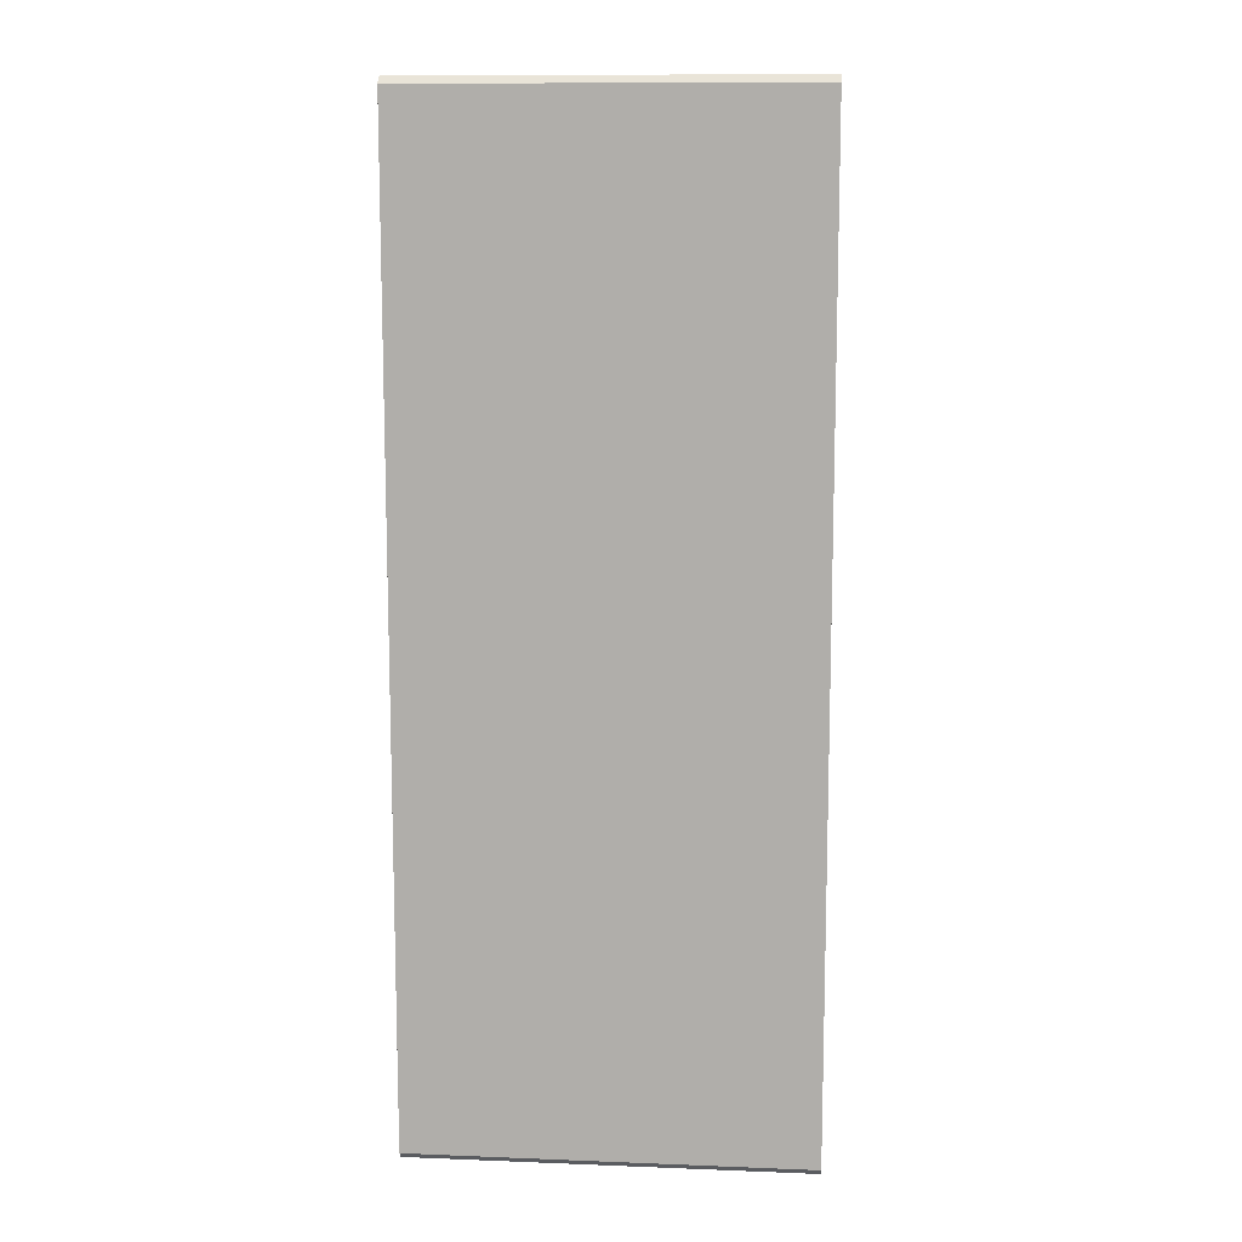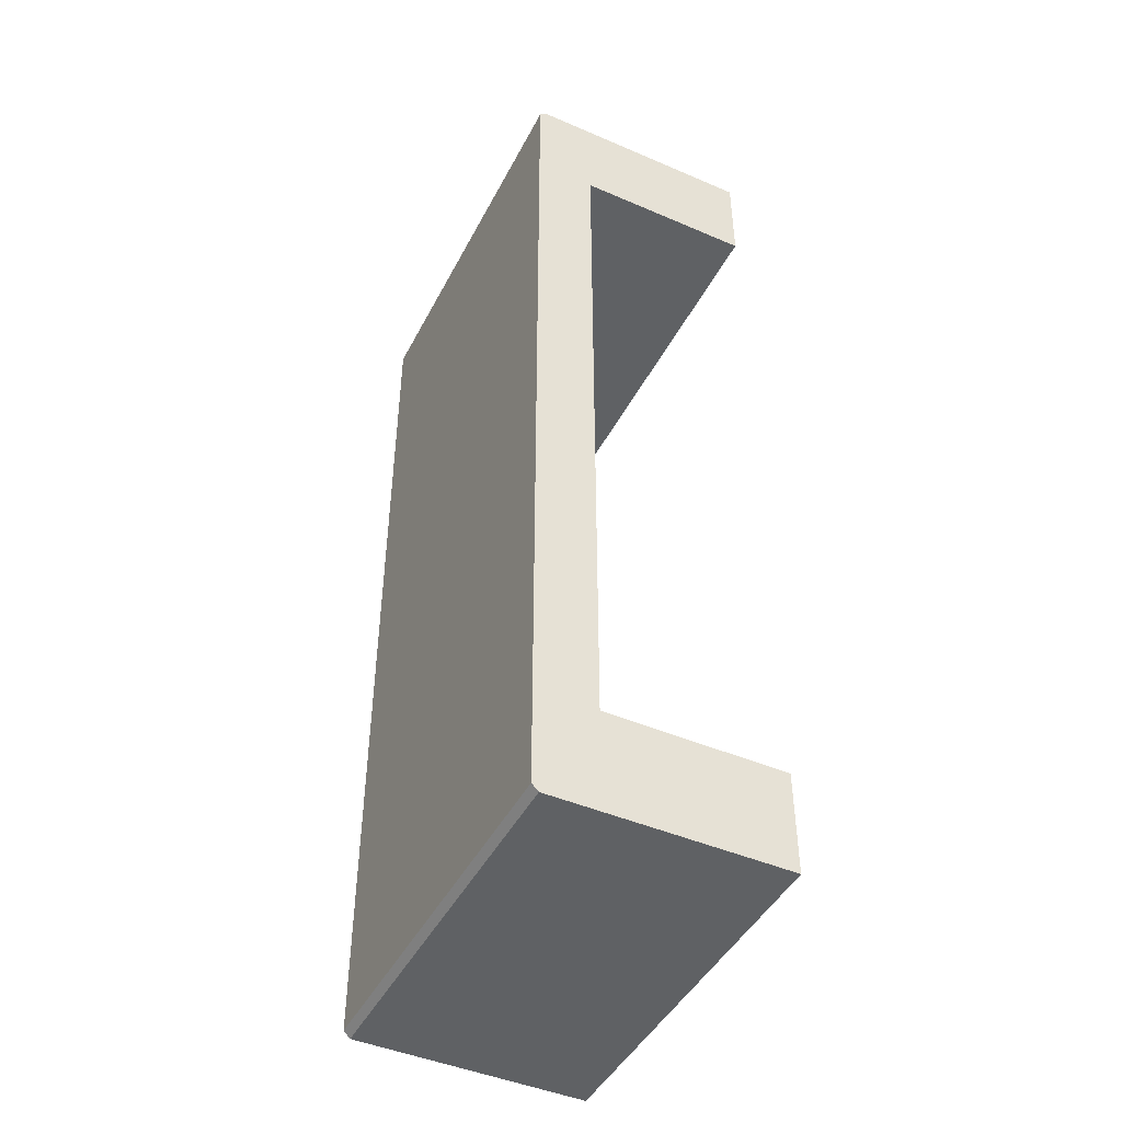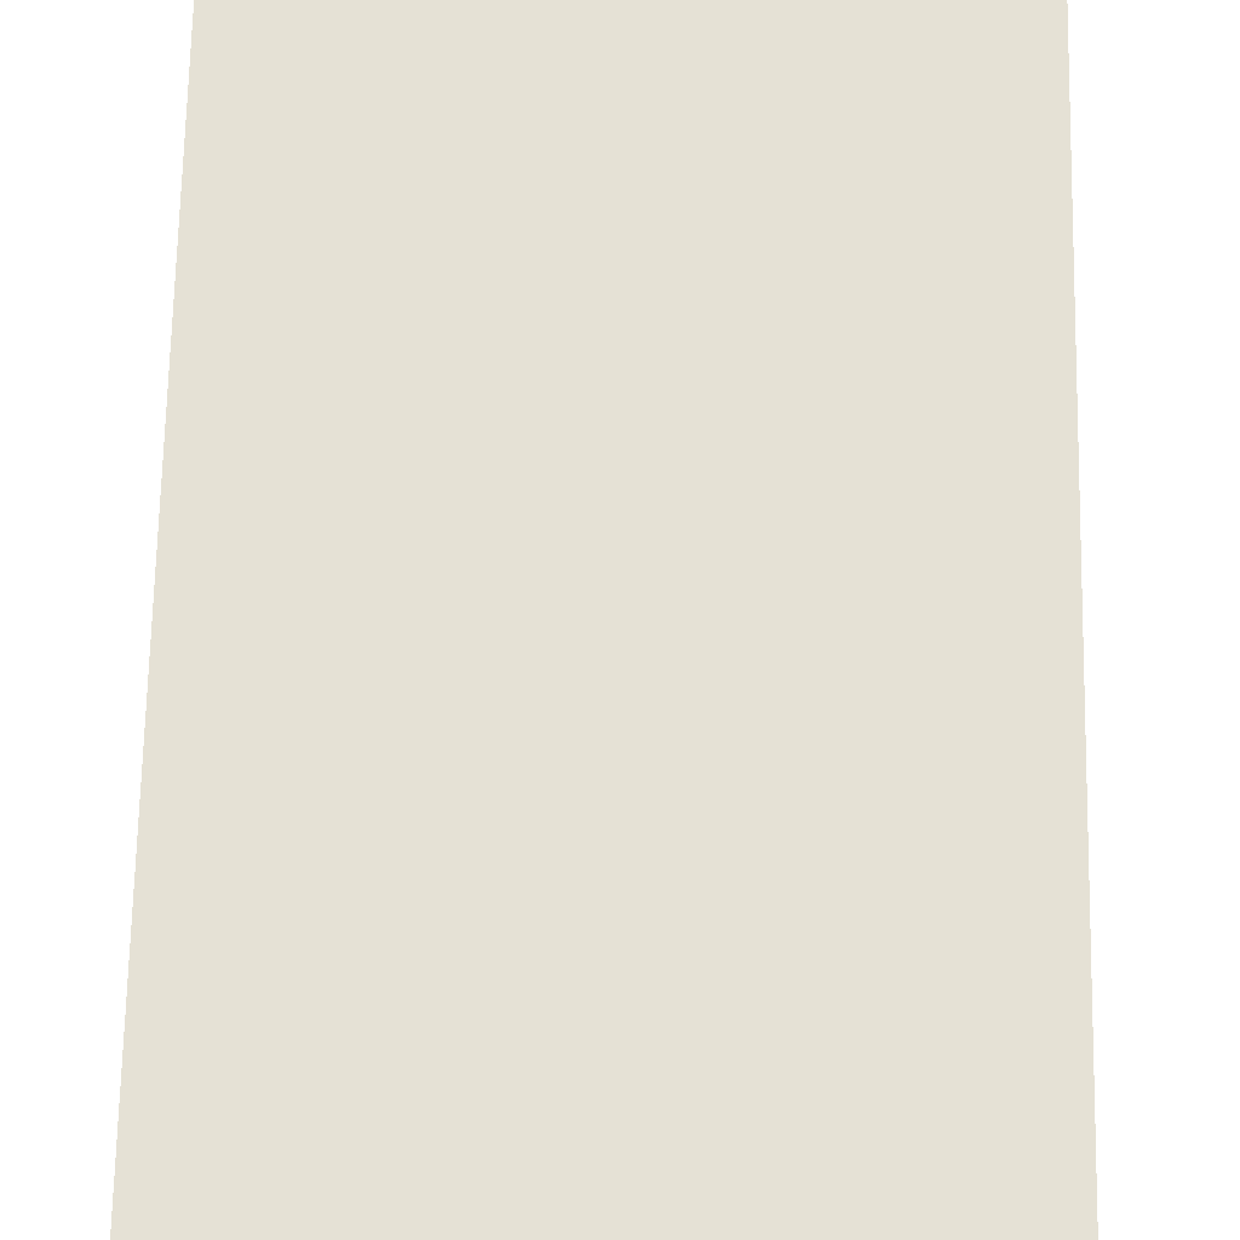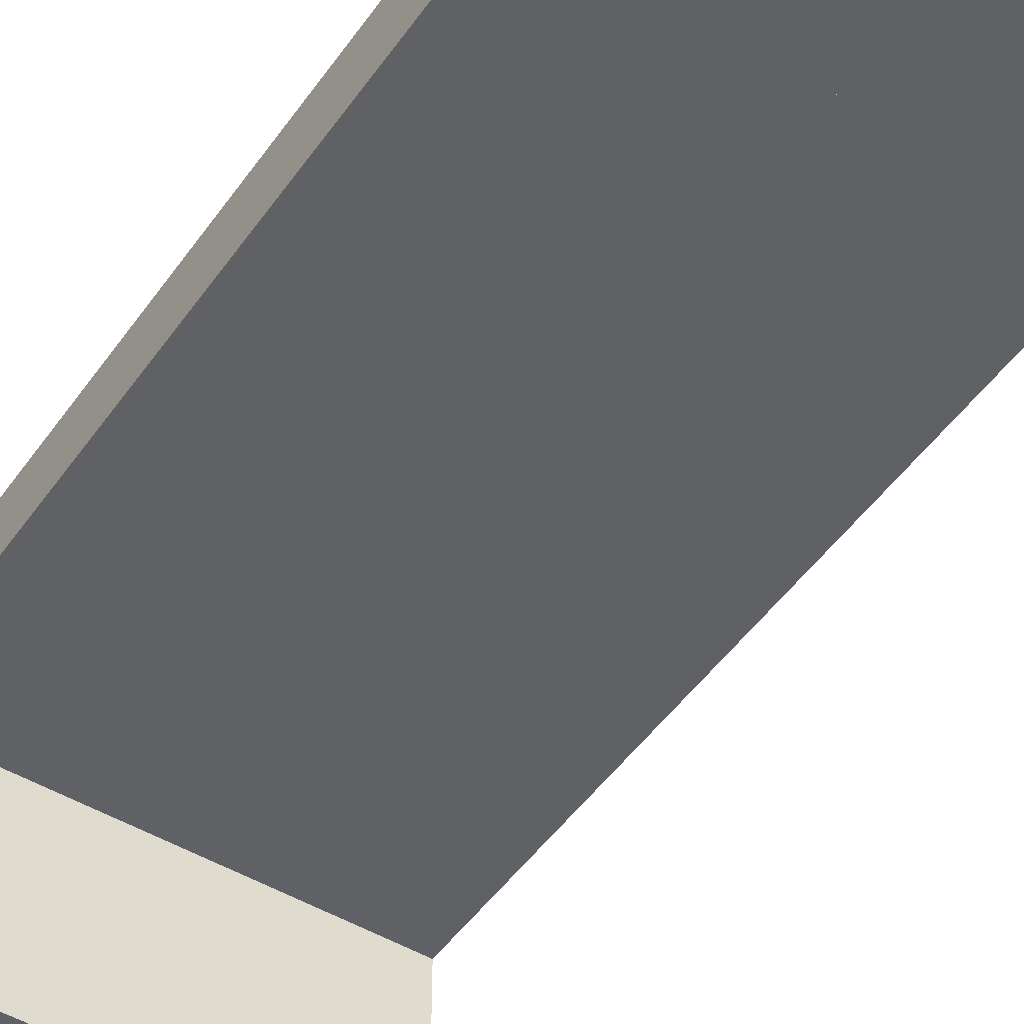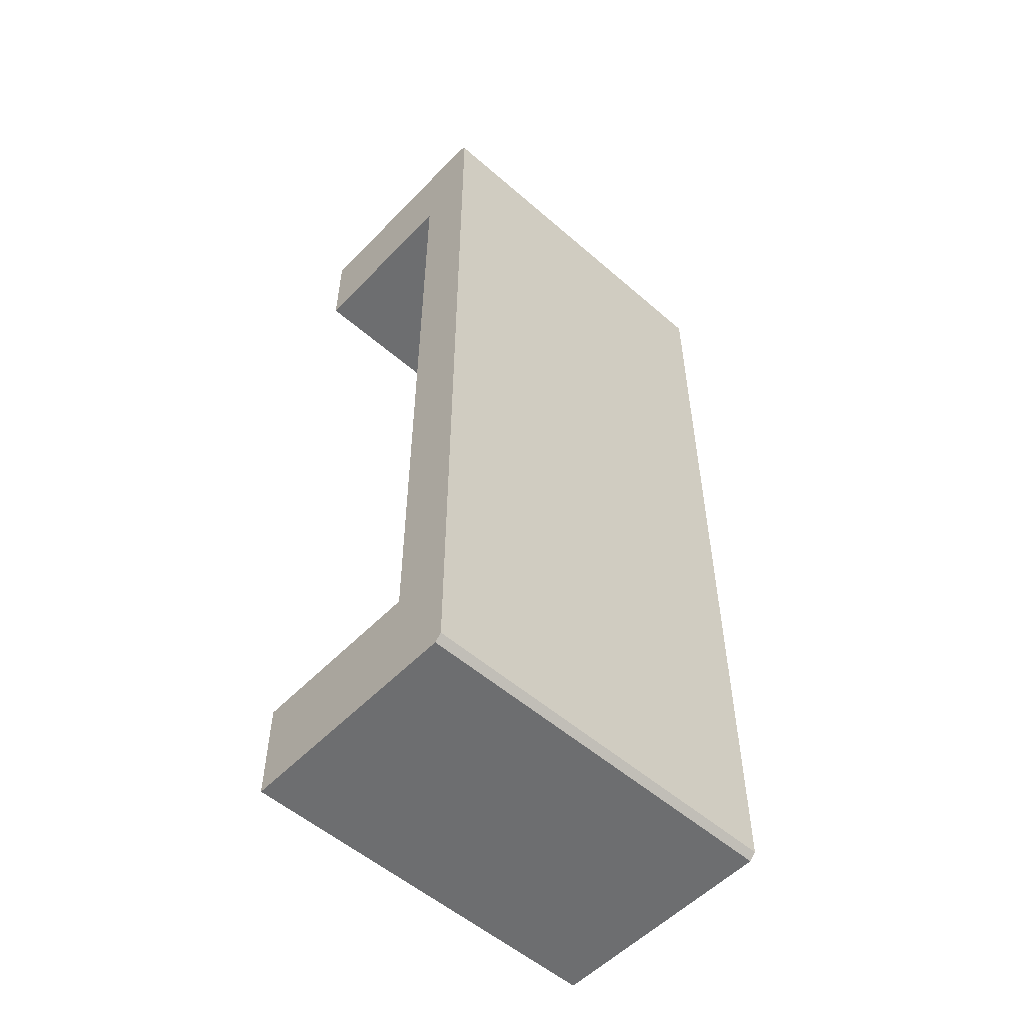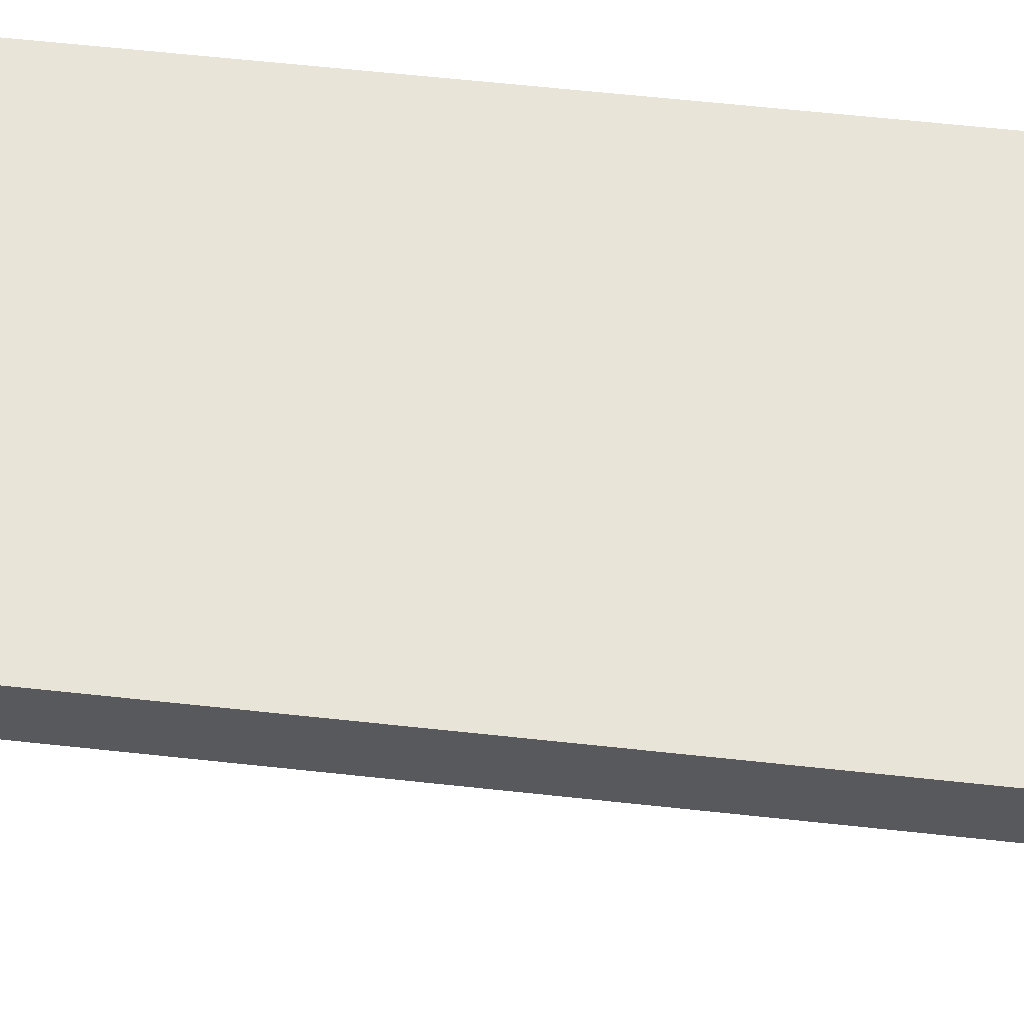
<metadata>
{"format":"obj","ext":"obj","renderer":"f3d","projection":"perspective","resolution":1024,"background":"white","views":[{"elev":11.2,"azim":-174.6,"up":"+Z"},{"elev":-45.7,"azim":-116.3,"up":"+Z"},{"elev":65.1,"azim":1.1,"up":"+Y"},{"elev":-48.6,"azim":-33.6,"up":"+Y"},{"elev":-54.2,"azim":137.3,"up":"+Z"},{"elev":60.4,"azim":96.4,"up":"+Y"}]}
</metadata>
<code>
v -0.5 2.392 0.5
v 0.7246 2.392 0.5
v -0.5 2.586 0.1667
v 0.7246 2.586 0.1667
v -0.5 2.586 -2.242
v 0.7246 2.586 -2.242
v -0.5 2.392 -2.575
v 0.7246 2.392 -2.575
v -0.5 2.392 -2.242
v 0.7246 2.392 -2.242
v -0.5 2.392 0.1667
v 0.7246 2.392 0.1667
v -0.5 1.818 -2.575
v 0.7246 1.818 -2.575
v 0.7246 1.818 -2.242
v -0.5 1.818 -2.242
v -0.5 1.818 0.1667
v 0.7246 1.818 0.1667
v 0.7246 1.818 0.5
v -0.5 1.818 0.5
v -0.5 2.541 0.5
v -0.5 2.541 0.1667
v -0.5 2.541 -2.242
v -0.5 2.541 -2.575
v 0.7246 2.541 -2.575
v 0.7246 2.541 -2.242
v 0.7246 2.541 0.1667
v 0.7246 2.541 0.5
v -0.5 2.586 0.4573
v -0.5 2.541 0.4573
v -0.5 2.392 0.4573
v -0.5 1.818 0.4573
v 0.7246 1.818 0.4573
v 0.7246 2.392 0.4573
v 0.7246 2.541 0.4573
v 0.7246 2.586 0.4573
v -0.5 2.586 -2.516
v -0.5 2.541 -2.516
v -0.5 2.392 -2.516
v -0.5 1.818 -2.516
v 0.7246 1.818 -2.516
v 0.7246 2.392 -2.516
v 0.7246 2.541 -2.516
v 0.7246 2.586 -2.516
v -0.5 2.565 0.5
v -0.5 2.586 0.4787
v 0.7246 2.565 0.5
v 0.7246 2.586 0.4787
v -0.5 2.586 -2.554
v -0.5 2.565 -2.575
v 0.7246 2.586 -2.554
v 0.7246 2.565 -2.575
g pasted__pasted__pCube1 pasted__group6 group7
f 1 2 28 21
f 46 48 36 29
f 3 4 6 5
f 5 6 44 37
f 24 25 8 7
f 40 41 15 16
f 9 10 12 11
f 32 33 19 20
f 10 42 43 26
f 12 10 26 27
f 2 34 35 28
f 39 9 23 38
f 9 11 22 23
f 31 1 21 30
f 7 8 14 13
f 42 10 15 41
f 10 9 16 15
f 9 39 40 16
f 11 12 18 17
f 34 2 19 33
f 2 1 20 19
f 1 31 32 20
f 30 21 45 46 29
f 23 22 3 5
f 38 23 5 37
f 50 52 25 24
f 26 43 44 6
f 27 26 6 4
f 28 35 36 48 47
f 21 28 47 45
f 22 30 29 3
f 11 31 30 22
f 32 31 11 17
f 17 18 33 32
f 12 34 33 18
f 35 34 12 27
f 36 35 27 4
f 29 36 4 3
f 24 38 37 49 50
f 7 39 38 24
f 40 39 7 13
f 13 14 41 40
f 8 42 41 14
f 43 42 8 25
f 44 43 25 52 51
f 37 44 51 49
f 46 45 47 48
f 50 49 51 52

</code>
